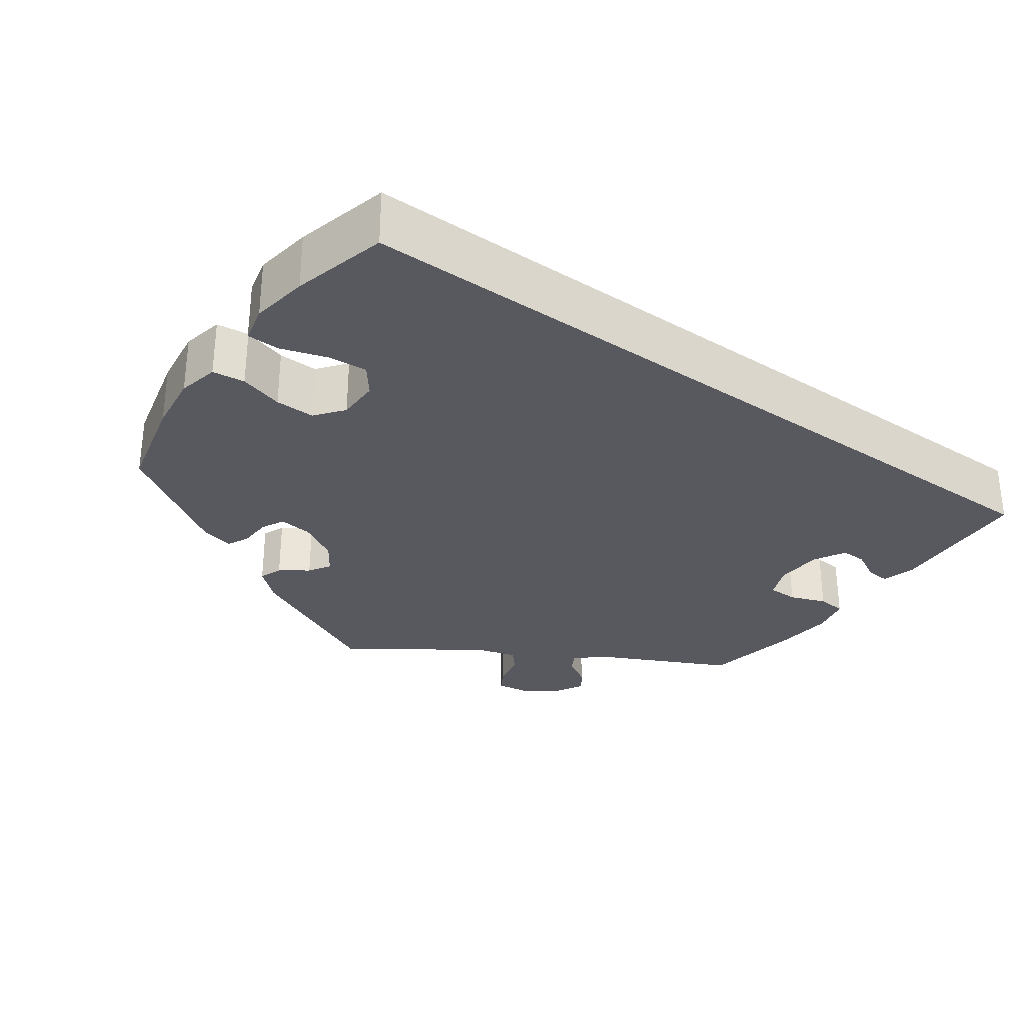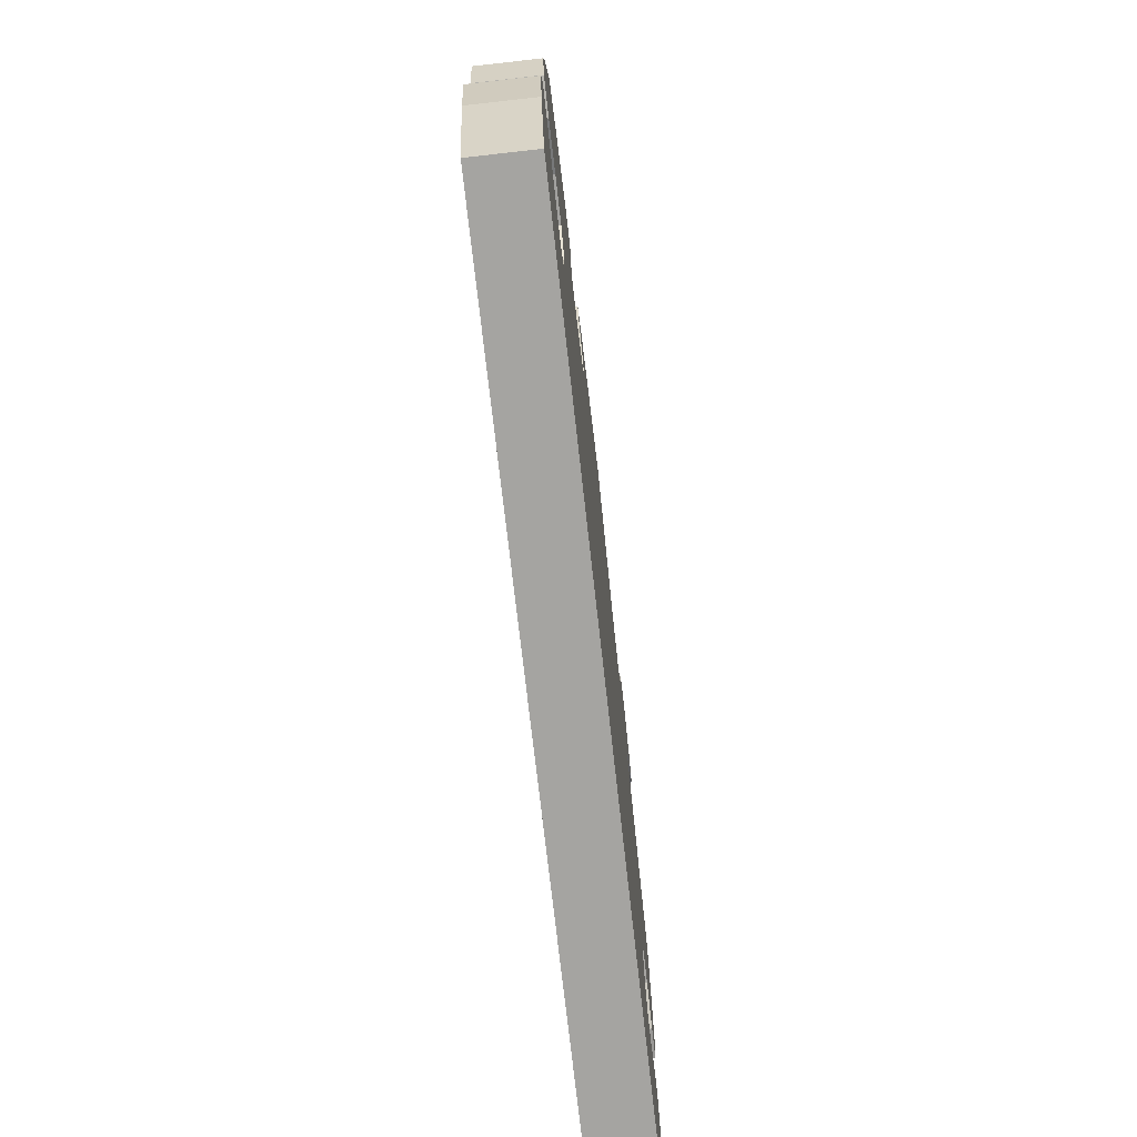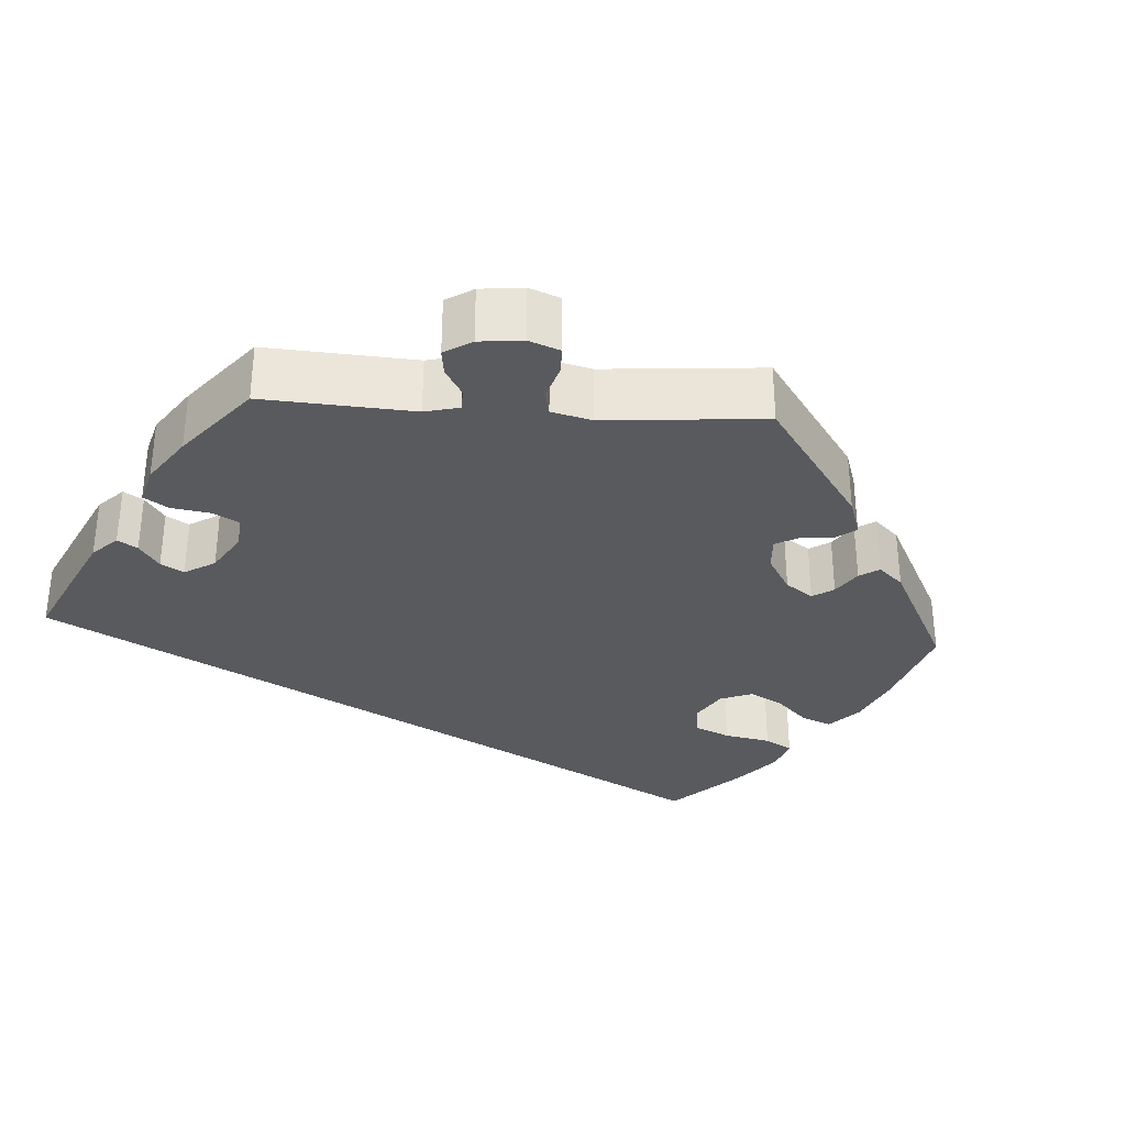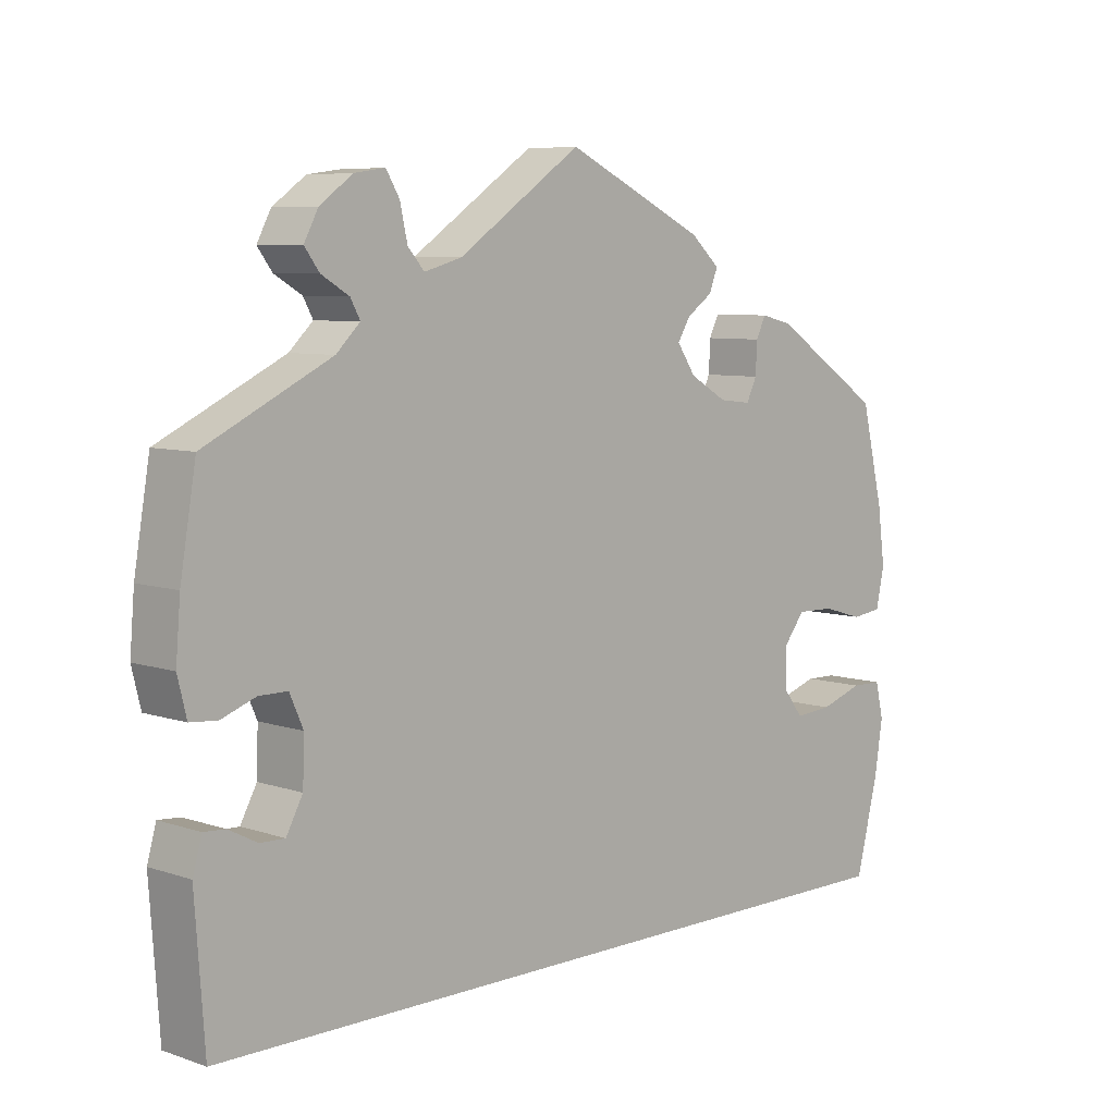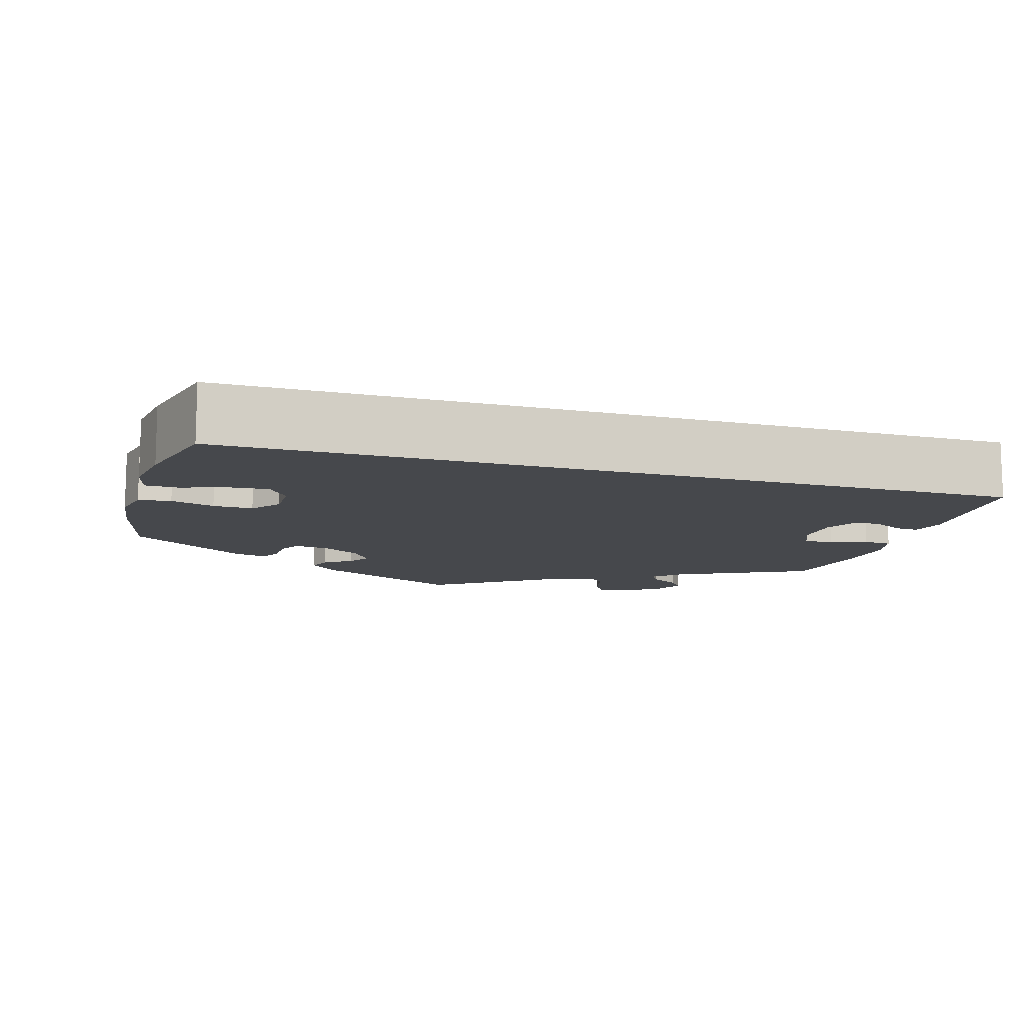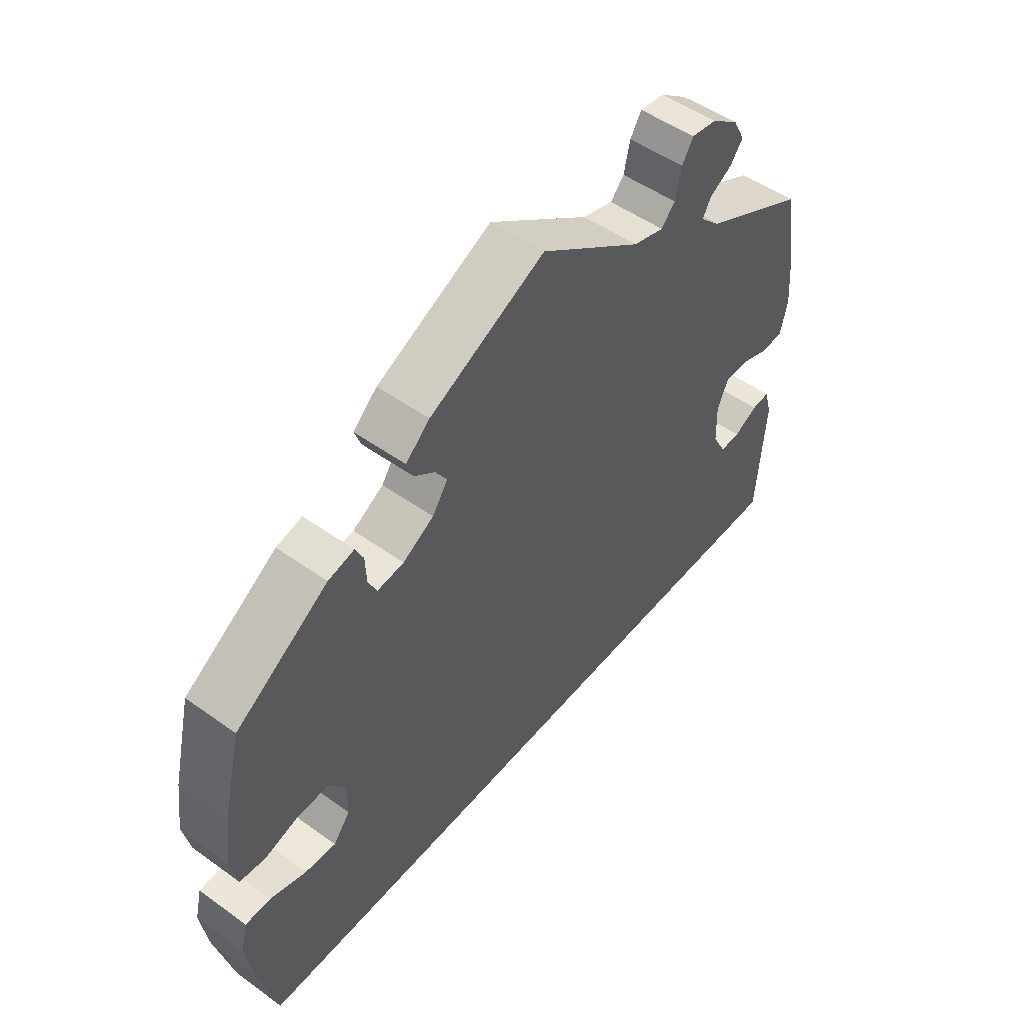
<metadata>
{"format":"obj","ext":"obj","renderer":"f3d","projection":"perspective","resolution":1024,"background":"white","views":[{"elev":-30.3,"azim":144.0,"up":"+Y"},{"elev":-73.3,"azim":96.4,"up":"+Z"},{"elev":-31.2,"azim":-33.9,"up":"+Y"},{"elev":7.0,"azim":-45.8,"up":"+Z"},{"elev":-11.3,"azim":163.2,"up":"+Y"},{"elev":50.4,"azim":128.2,"up":"+Z"}]}
</metadata>
<code>
v 0.186 0.07 0.488
v 0.225 0.07 0.453
v 0.214 0.07 0.424
v 0.179 0.07 0.399
v 0.162 0.07 0.371
v 0.187 0.07 0.334
v 0.237 0.07 0.305
v 0.28 0.07 0.3
v 0.294 0.07 0.329
v 0.296 0.07 0.371
v 0.309 0.07 0.398
v 0.351 0.07 0.388
v 0.5 0.07 0.29
v 0.53 0.07 0.165
v 0.54 0.07 0.09
v 0.529 0.07 0.038
v 0.488 0.07 0.033
v 0.433 0.07 0.049
v 0.383 0.07 0.05
v 0.355 0.07 0.014
v 0.355 0.07 -0.039
v 0.382 0.07 -0.074
v 0.432 0.07 -0.07
v 0.49 0.07 -0.051
v 0.531 0.07 -0.052
v 0.542 0.07 -0.098
v 0.531 0.07 -0.17
v 0.501 0.07 -0.289
v -0.5 0.07 -0.289
v -0.513 0.07 -0.107
v -0.501 0.07 -0.064
v -0.472 0.07 -0.066
v -0.434 0.07 -0.086
v -0.401 0.07 -0.087
v -0.379 0.07 -0.046
v -0.377 0.07 0.014
v -0.395 0.07 0.055
v -0.433 0.07 0.055
v -0.479 0.07 0.038
v -0.515 0.07 0.041
v -0.527 0.07 0.09
v -0.521 0.07 0.164
v -0.5 0.07 0.289
v -0.332 0.07 0.372
v -0.3 0.07 0.403
v -0.313 0.07 0.427
v -0.35 0.07 0.449
v -0.37 0.07 0.476
v -0.351 0.07 0.512
v -0.307 0.07 0.544
v -0.266 0.07 0.55
v -0.248 0.07 0.52
v -0.238 0.07 0.475
v -0.216 0.07 0.45
v -0.166 0.07 0.464
v -0.001 0.07 0.578
v 0.186 0 0.488
v 0.225 0 0.453
v 0.214 0 0.424
v 0.179 0 0.399
v 0.162 0 0.371
v 0.187 0 0.334
v 0.237 0 0.305
v 0.28 0 0.3
v 0.294 0 0.329
v 0.296 0 0.371
v 0.309 0 0.398
v 0.351 0 0.388
v 0.5 0 0.29
v 0.53 0 0.165
v 0.54 0 0.09
v 0.529 0 0.038
v 0.488 0 0.033
v 0.433 0 0.049
v 0.383 0 0.05
v 0.355 0 0.014
v 0.355 0 -0.039
v 0.382 0 -0.074
v 0.432 0 -0.07
v 0.49 0 -0.051
v 0.531 0 -0.052
v 0.542 0 -0.098
v 0.531 0 -0.17
v 0.501 0 -0.289
v -0.5 0 -0.289
v -0.513 0 -0.107
v -0.501 0 -0.064
v -0.472 0 -0.066
v -0.434 0 -0.086
v -0.401 0 -0.087
v -0.379 0 -0.046
v -0.377 0 0.014
v -0.395 0 0.055
v -0.433 0 0.055
v -0.479 0 0.038
v -0.515 0 0.041
v -0.527 0 0.09
v -0.521 0 0.164
v -0.5 0 0.289
v -0.332 0 0.372
v -0.3 0 0.403
v -0.313 0 0.427
v -0.35 0 0.449
v -0.37 0 0.476
v -0.351 0 0.512
v -0.307 0 0.544
v -0.266 0 0.55
v -0.248 0 0.52
v -0.238 0 0.475
v -0.216 0 0.45
v -0.166 0 0.464
v -0.001 0 0.578
f 55 56 1 2
f 54 55 2 3
f 50 51 52 53
f 50 53 54
f 49 50 54
f 46 47 48 49
f 45 46 49 54
f 44 45 54 3
f 38 39 40 41
f 37 38 41 42
f 30 31 32 33
f 30 33 34
f 29 30 34
f 28 29 34 35
f 23 24 25 26
f 22 23 26 27
f 15 16 17 18
f 15 18 19
f 14 15 19
f 13 14 19
f 12 13 19 20
f 9 10 11 12
f 8 9 12 20
f 43 44 3 4
f 37 42 43 4
f 36 37 4 5
f 35 36 5 6
f 22 27 28 35
f 21 22 35
f 21 35 6 7
f 7 8 20 21
f 58 57 112 111
f 59 58 111 110
f 109 108 107 106
f 110 109 106
f 110 106 105
f 105 104 103 102
f 110 105 102 101
f 59 110 101 100
f 97 96 95 94
f 98 97 94 93
f 89 88 87 86
f 90 89 86
f 90 86 85
f 91 90 85 84
f 82 81 80 79
f 83 82 79 78
f 74 73 72 71
f 75 74 71
f 75 71 70
f 75 70 69
f 76 75 69 68
f 68 67 66 65
f 76 68 65 64
f 60 59 100 99
f 60 99 98 93
f 61 60 93 92
f 62 61 92 91
f 91 84 83 78
f 91 78 77
f 63 62 91 77
f 77 76 64 63
f 1 57 58 2
f 2 58 59 3
f 3 59 60 4
f 4 60 61 5
f 5 61 62 6
f 6 62 63 7
f 7 63 64 8
f 8 64 65 9
f 9 65 66 10
f 10 66 67 11
f 11 67 68 12
f 12 68 69 13
f 13 69 70 14
f 14 70 71 15
f 15 71 72 16
f 16 72 73 17
f 17 73 74 18
f 18 74 75 19
f 19 75 76 20
f 20 76 77 21
f 21 77 78 22
f 22 78 79 23
f 23 79 80 24
f 24 80 81 25
f 25 81 82 26
f 26 82 83 27
f 27 83 84 28
f 28 84 85 29
f 29 85 86 30
f 30 86 87 31
f 31 87 88 32
f 32 88 89 33
f 33 89 90 34
f 34 90 91 35
f 35 91 92 36
f 36 92 93 37
f 37 93 94 38
f 38 94 95 39
f 39 95 96 40
f 40 96 97 41
f 41 97 98 42
f 42 98 99 43
f 43 99 100 44
f 44 100 101 45
f 45 101 102 46
f 46 102 103 47
f 47 103 104 48
f 48 104 105 49
f 49 105 106 50
f 50 106 107 51
f 51 107 108 52
f 52 108 109 53
f 53 109 110 54
f 54 110 111 55
f 55 111 112 56
f 56 112 57 1

</code>
